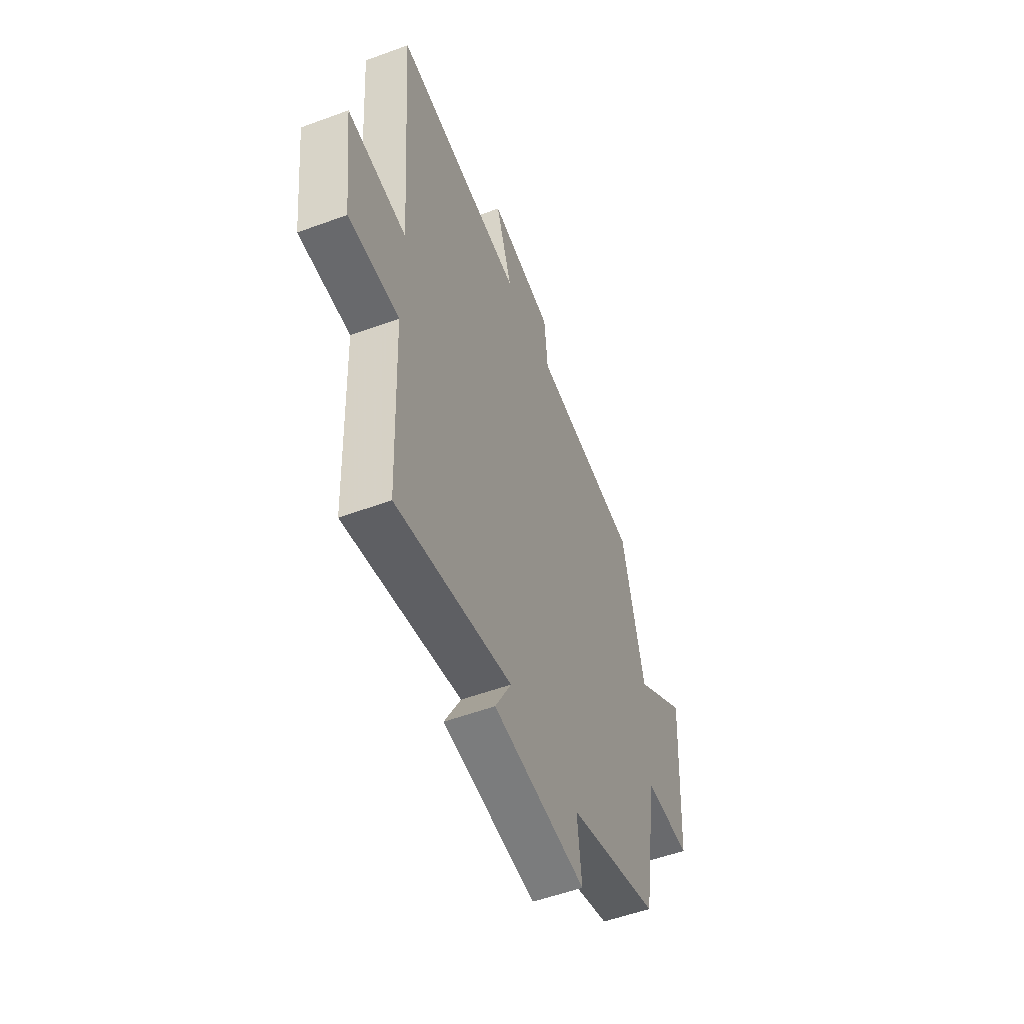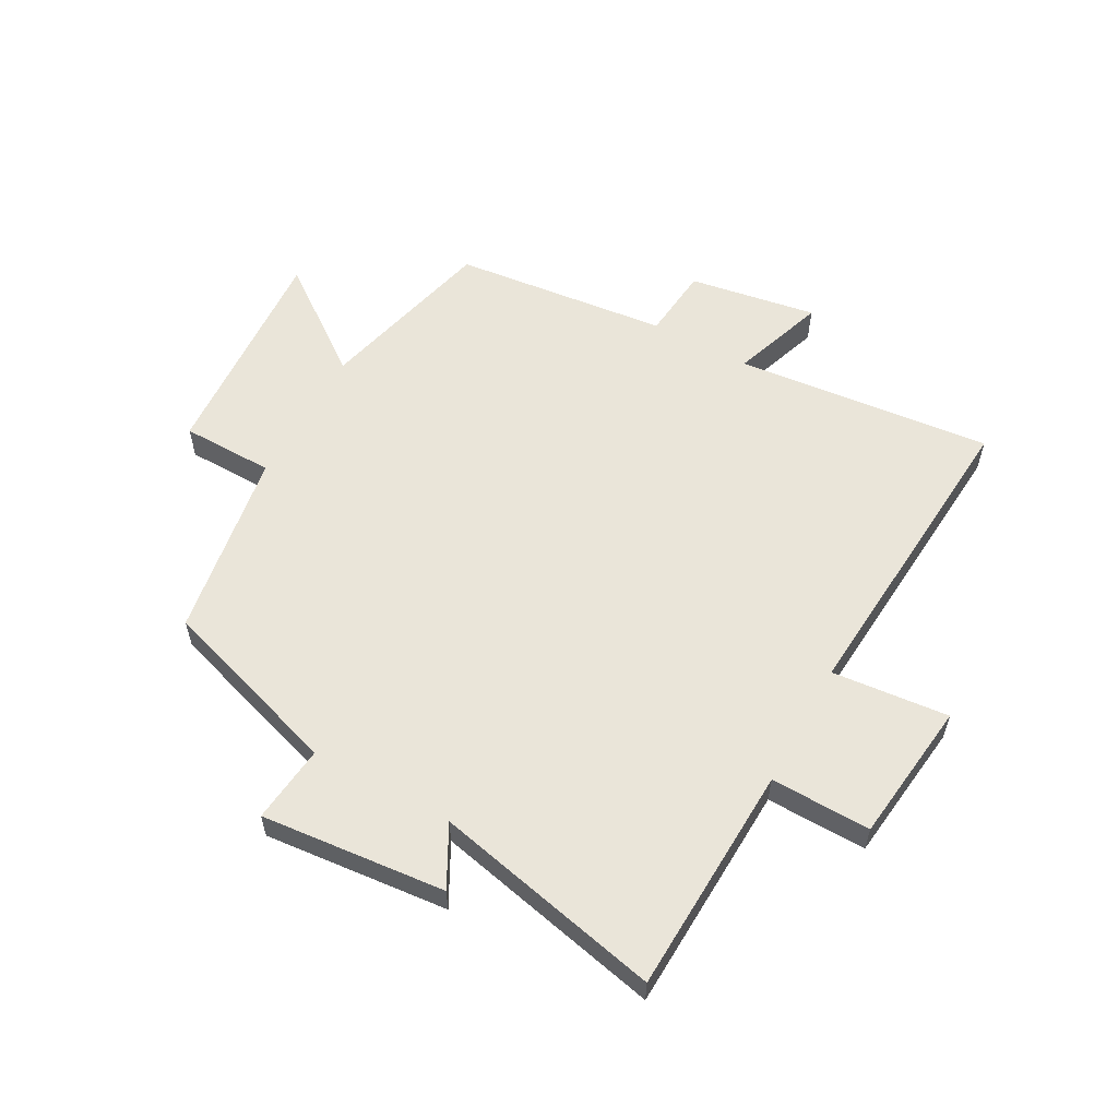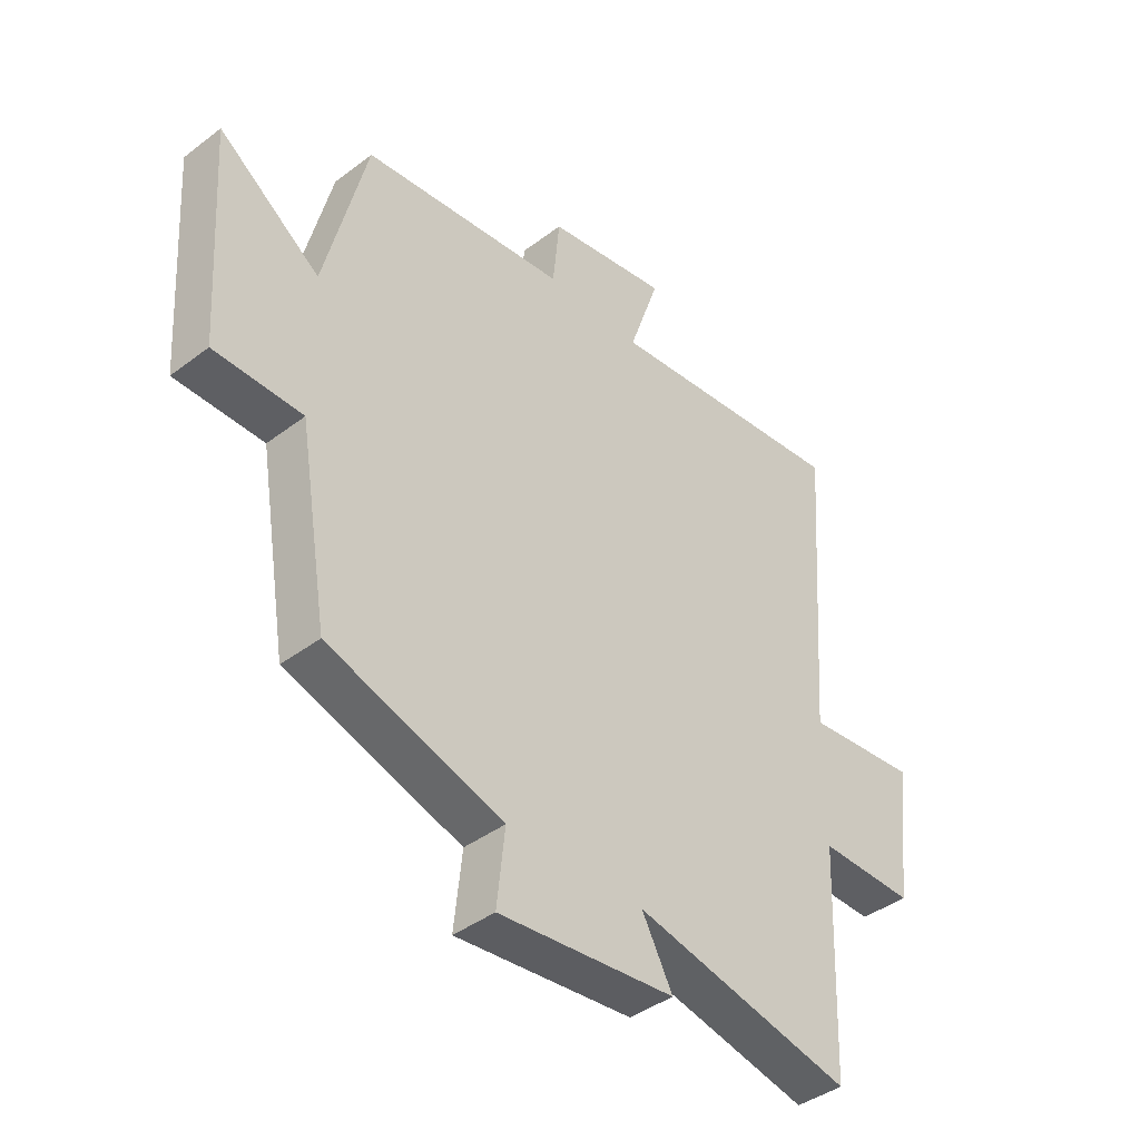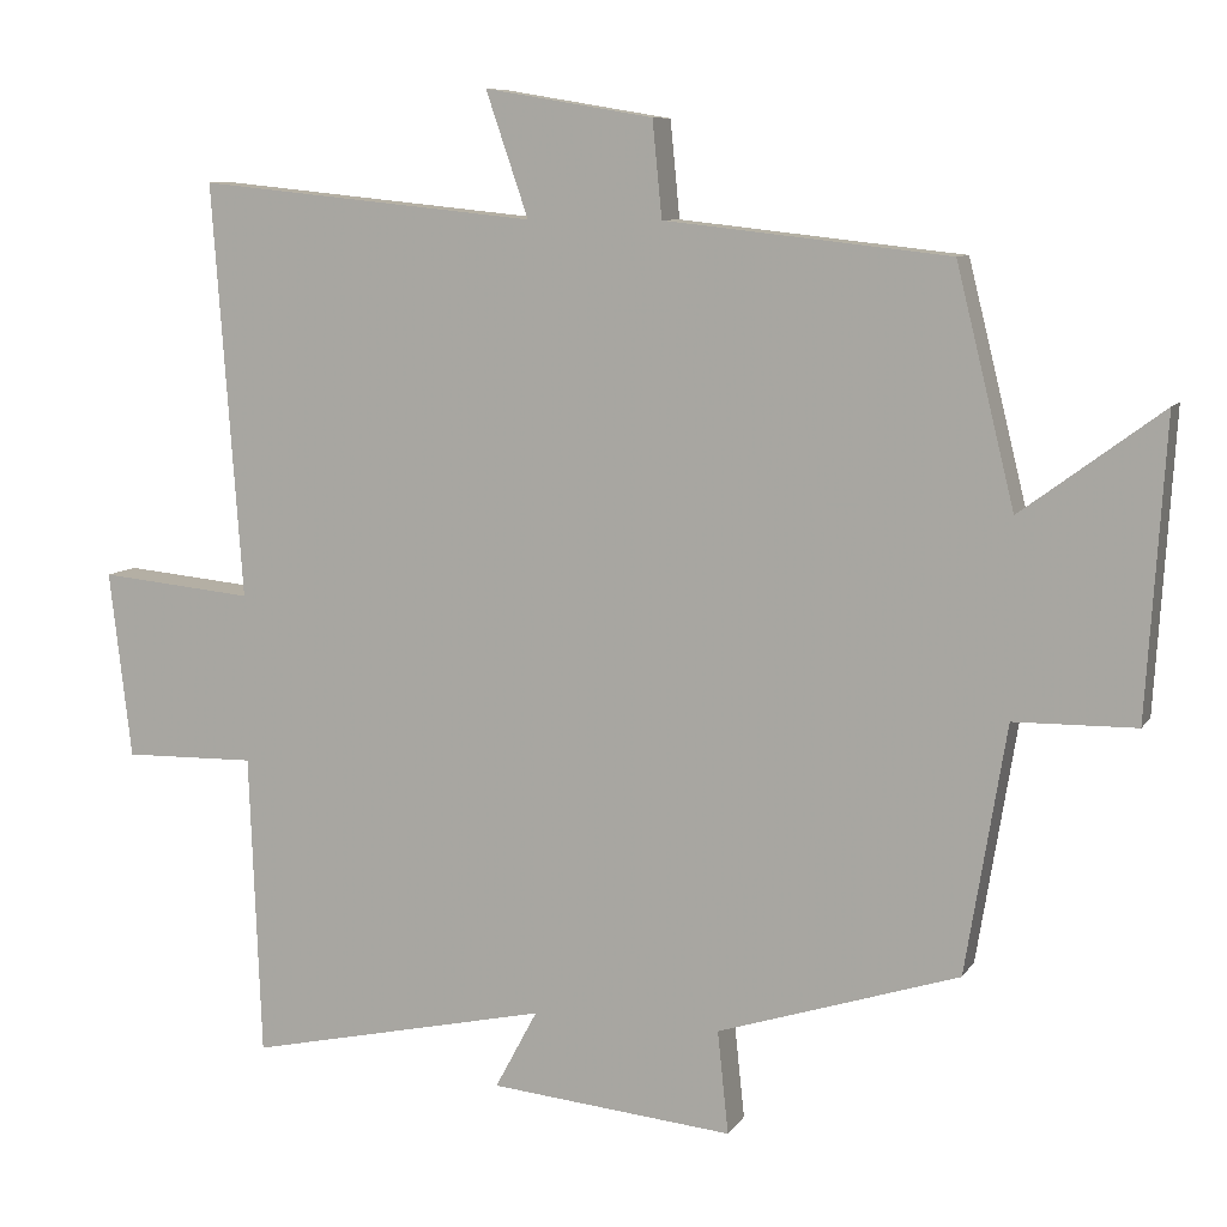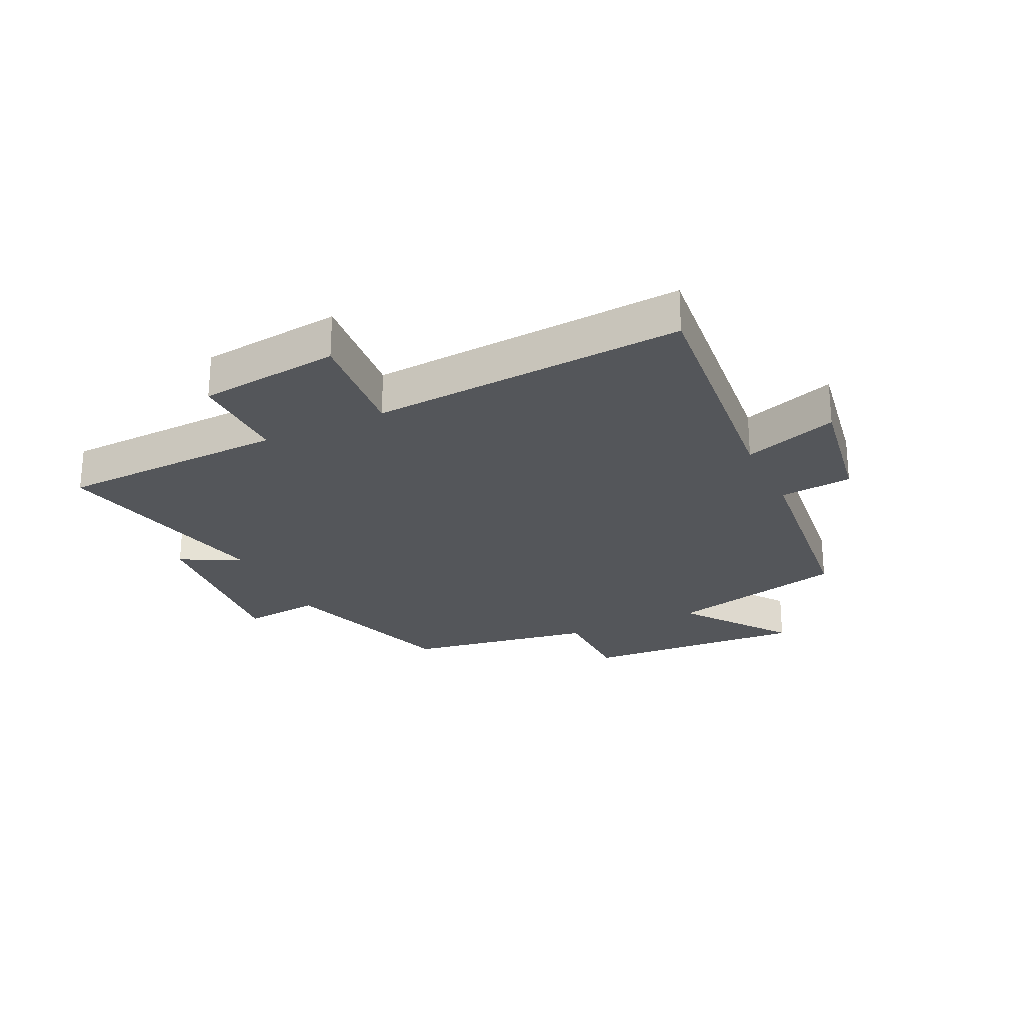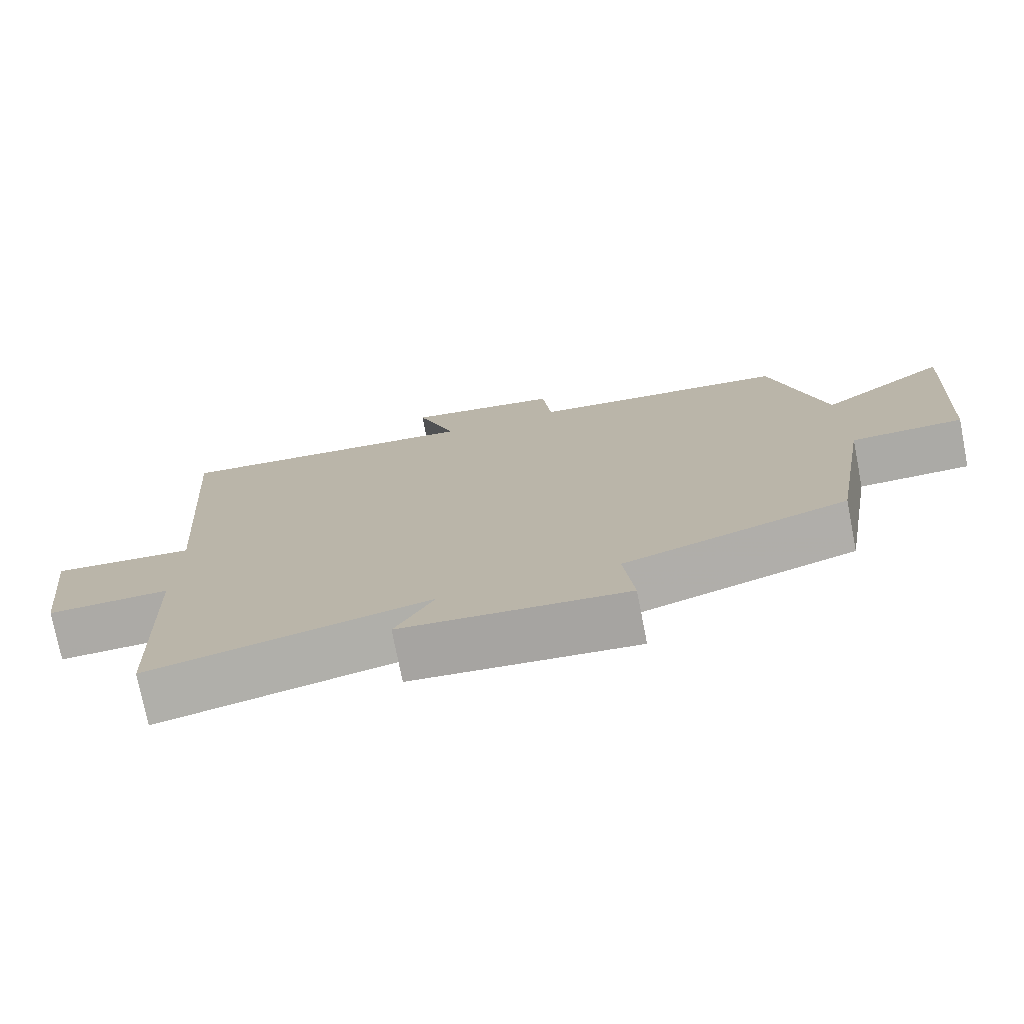
<metadata>
{"format":"obj","ext":"obj","renderer":"f3d","projection":"perspective","resolution":1024,"background":"white","views":[{"elev":-53.7,"azim":-68.5,"up":"+Z"},{"elev":57.8,"azim":-151.1,"up":"+Y"},{"elev":-41.0,"azim":132.7,"up":"+Z"},{"elev":8.6,"azim":19.1,"up":"+Z"},{"elev":-25.2,"azim":-64.5,"up":"+Y"},{"elev":-75.6,"azim":11.1,"up":"+Z"}]}
</metadata>
<code>
v -0.538 0.07 0.544
v -0.107 0.07 0.5
v -0.161 0.07 0.658
v 0.053 0.07 0.622
v 0.065 0.07 0.5
v 0.426 0.07 0.46
v 0.5 0.07 0.16
v 0.679 0.07 0.292
v 0.655 0.07 -0.084
v 0.5 0.07 -0.086
v 0.448 0.07 -0.402
v 0.141 0.07 -0.5
v 0.155 0.07 -0.631
v -0.155 0.07 -0.601
v -0.101 0.07 -0.5
v -0.485 0.07 -0.584
v -0.5 0.07 -0.199
v -0.668 0.07 -0.202
v -0.696 0.07 0.036
v -0.5 0.07 0.017
v -0.538 0 0.544
v -0.107 0 0.5
v -0.161 0 0.658
v 0.053 0 0.622
v 0.065 0 0.5
v 0.426 0 0.46
v 0.5 0 0.16
v 0.679 0 0.292
v 0.655 0 -0.084
v 0.5 0 -0.086
v 0.448 0 -0.402
v 0.141 0 -0.5
v 0.155 0 -0.631
v -0.155 0 -0.601
v -0.101 0 -0.5
v -0.485 0 -0.584
v -0.5 0 -0.199
v -0.668 0 -0.202
v -0.696 0 0.036
v -0.5 0 0.017
f 17 18 19 20
f 15 16 17 20
f 15 20 1 2
f 12 13 14 15
f 10 11 12 15
f 10 15 2
f 7 8 9 10
f 5 6 7 10
f 5 10 2 3
f 3 4 5
f 40 39 38 37
f 40 37 36 35
f 22 21 40 35
f 35 34 33 32
f 35 32 31 30
f 22 35 30
f 30 29 28 27
f 30 27 26 25
f 23 22 30 25
f 25 24 23
f 1 21 22 2
f 2 22 23 3
f 3 23 24 4
f 4 24 25 5
f 5 25 26 6
f 6 26 27 7
f 7 27 28 8
f 8 28 29 9
f 9 29 30 10
f 10 30 31 11
f 11 31 32 12
f 12 32 33 13
f 13 33 34 14
f 14 34 35 15
f 15 35 36 16
f 16 36 37 17
f 17 37 38 18
f 18 38 39 19
f 19 39 40 20
f 20 40 21 1

</code>
